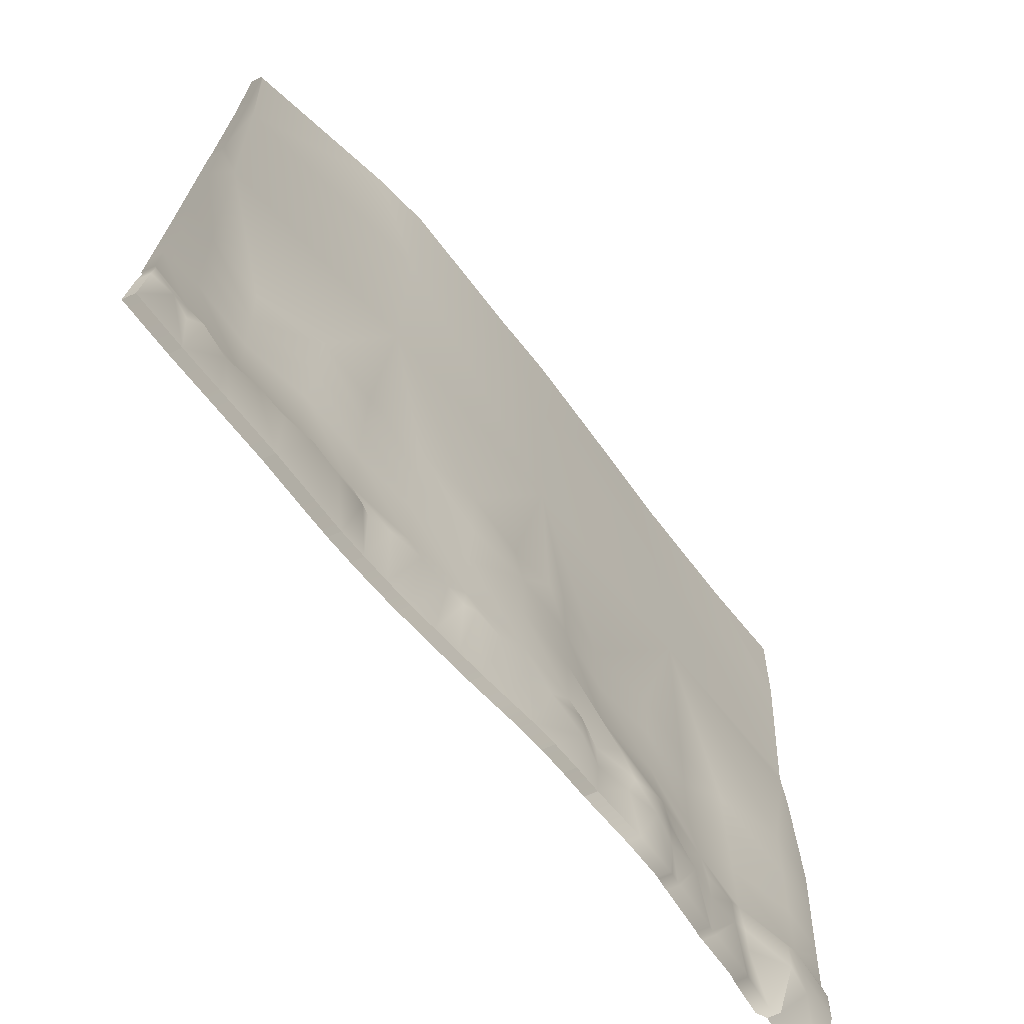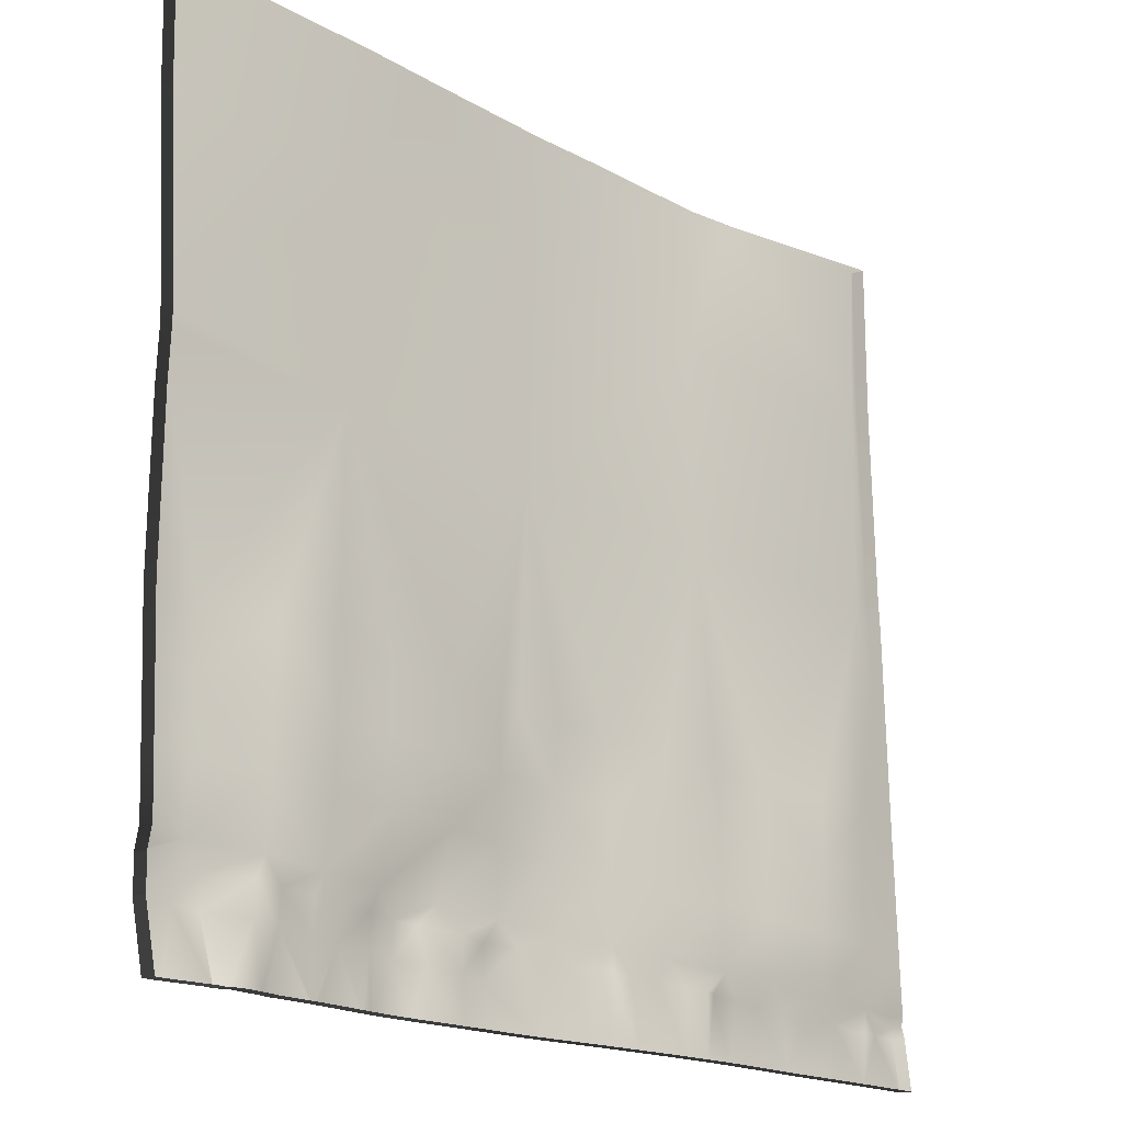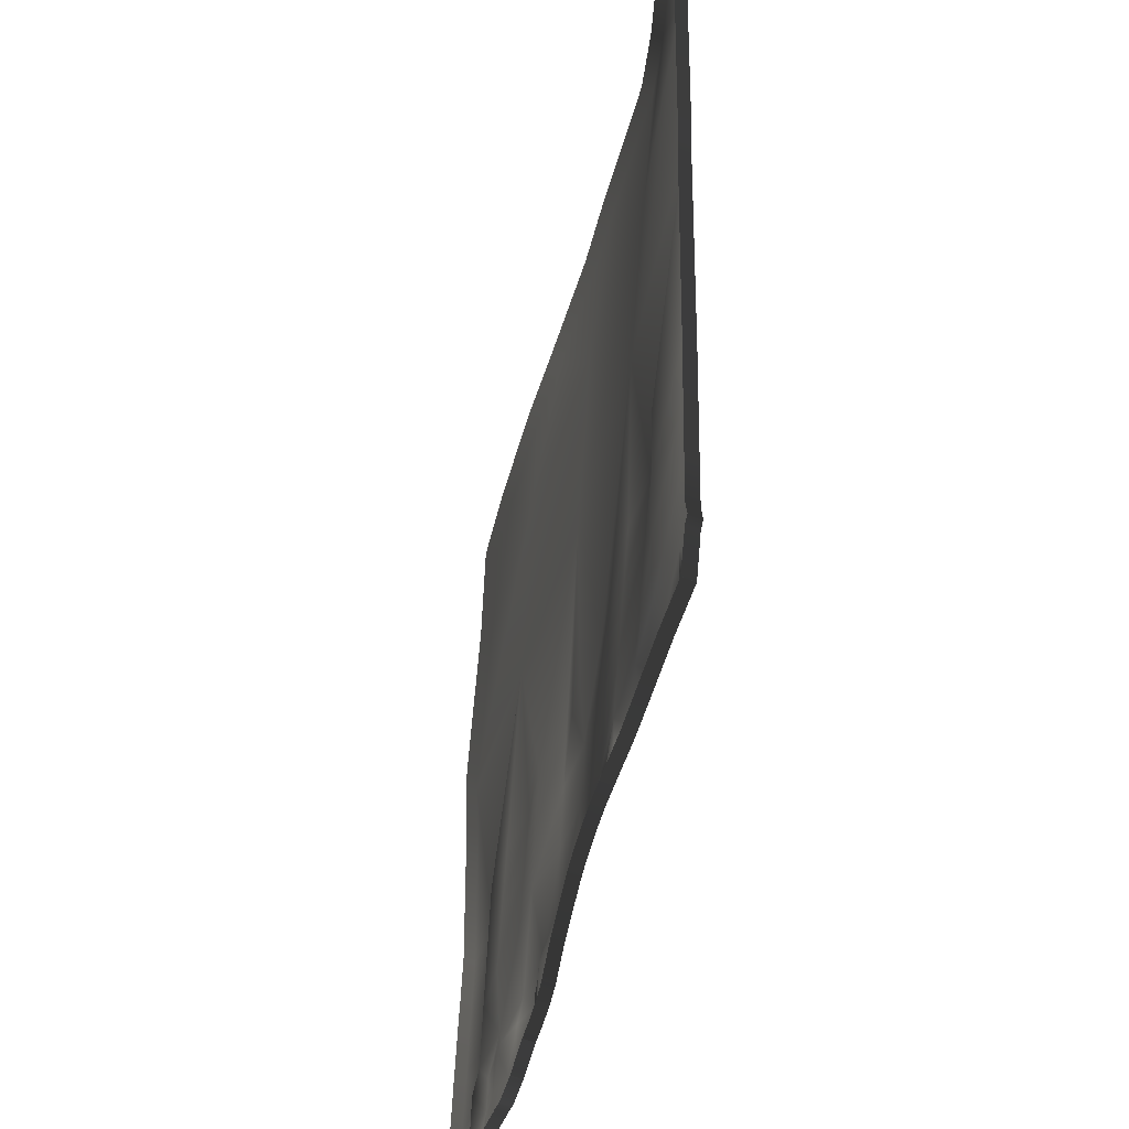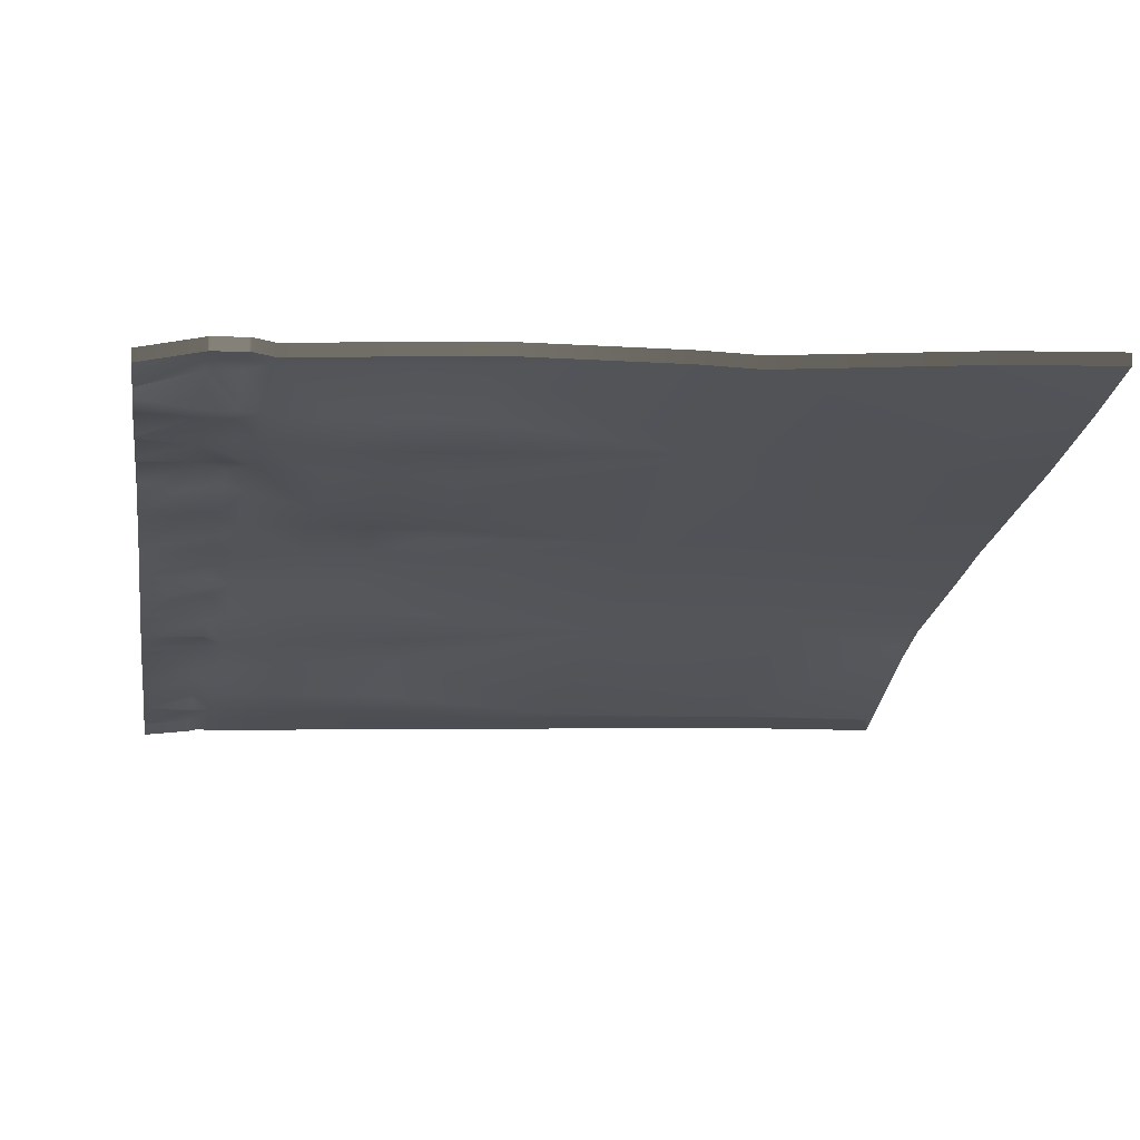
<metadata>
{"format":"obj","ext":"obj","renderer":"f3d","projection":"perspective","resolution":1024,"background":"white","views":[{"elev":-69.4,"azim":114.1,"up":"+Z"},{"elev":-18.7,"azim":-60.1,"up":"+Z"},{"elev":-43.3,"azim":62.5,"up":"+Z"},{"elev":-8.8,"azim":-98.9,"up":"+Y"}]}
</metadata>
<code>
v -7.918 3.97 16
v -7.848 3.999 16.28
v -7.75 3.909 16
v -7.711 3.907 16
v -7.7 3.989 16.28
v -7.71 3.907 16
v -8 3.993 16
v -7.997 4.05 16.29
v -7.961 3.984 16
v -8 4.049 16.29
v -6.5 3.631 16
v -6.5 3.631 16
v -6.5 3.631 16
v -6.375 3.598 16
v -6.375 3.598 16
v -6.375 3.598 16
v -6.25 3.562 16
v -6.25 3.562 16
v -6.25 3.562 16
v -4.5 3.038 16
v -4.5 3.038 16
v -4.5 3.038 16
v -4.75 3.103 16
v -4.75 3.103 16
v -4.75 3.103 16
v -4.445 3.023 16
v -4.445 3.023 16
v -4.445 3.023 16
v -6.125 3.521 16
v -6.125 3.521 16
v -6.125 3.521 16
v -5.875 3.429 16
v -5.875 3.429 16
v -5.875 3.429 16
v -6 3.475 16
v -6 3.475 16
v -6 3.475 16
v -6.25 3.562 16
v -4.25 2.972 16
v -4.25 2.972 16
v -4.25 2.972 16
v -5.875 3.429 16
v -7.474 3.85 16
v -7.4 3.861 16.26
v -7.274 3.806 16
v -7.504 3.85 16
v -7.67 3.873 16
v -7.55 3.861 16.27
v -7.231 3.799 16
v -7.103 3.81 16.25
v -7.011 3.763 16
v -5.625 3.342 16
v -5.625 3.342 16
v -5.625 3.342 16
v -5.5 3.3 16
v -5.5 3.3 16
v -5.5 3.3 16
v -5.5 3.3 16
v -6.503 3.632 16
v -6.94 3.754 16
v -6.804 3.769 16.23
v -6.751 3.705 16
v -6.998 3.76 16
v -6.953 3.768 16.24
v -6.951 3.754 16
v -5.125 3.19 16
v -5.125 3.19 16
v -5.125 3.19 16
v -5.25 3.224 16
v -5.25 3.224 16
v -5.25 3.224 16
v -5.416 3.273 16
v -5.416 3.273 16
v -5.416 3.273 16
v -5 3.16 16
v -5 3.16 16
v -5 3.16 16
v -5 3.16 16
v -5.787 3.398 16
v -5.788 3.398 16
v -5.788 3.398 16
v -4 2.912 16
v -4 2.912 16
v -4 2.912 16
v -6.749 3.704 16
v -6.655 3.707 16.22
v -6.356 3.639 16.21
v -6.131 3.523 16
v -6.131 3.523 16
v -6.131 3.523 16
v -6.049 3.54 16.34
v -5.9 3.496 16.33
v -5.75 3.456 16.33
v -5.75 3.385 16
v -5.75 3.385 16
v -5.701 3.421 16.32
v -5.375 3.261 16
v -5.375 3.261 16
v -5.452 3.357 16.31
v -5.602 3.396 16.32
v -6.131 3.523 16
v -5.302 3.295 16.3
v -5.153 3.246 16.29
v -4.556 3.097 16.26
v -4.406 3.037 16.26
v -4 2.912 16
v -4 2.912 16
v -4 2.912 16
v -4.108 2.975 16.24
v -4.854 3.189 16.28
v -5.004 3.215 16.29
v -8 4.05 16.29
v -7.84 4.003 16.43
v -7.692 3.994 16.43
v -7.989 4.053 16.44
v -8 4.053 16.43
v -7.542 3.862 16.42
v -7.786 4 16.53
v -8 4.053 16.44
v -8 4.053 16.45
v -8 4.036 16.54
v -8 4.045 16.77
v -7.486 3.865 16.51
v -7.393 3.862 16.41
v -8 4.048 16.84
v -7.77 4.011 16.83
v -7.471 3.87 16.81
v -8 4.061 17.14
v -7.754 4.023 17.13
v -8 4.058 17.09
v -7.455 3.875 17.11
v -7.175 3.788 16.8
v -7.439 3.88 17.41
v -8 4.064 17.19
v -7.738 4.035 17.43
v -8 4.069 18.2
v -8 4.074 17.44
v -8 4.06 18.44
v -7.089 3.839 18.4
v -7.159 3.798 17.1
v -7.191 3.812 16.5
v -7.243 3.819 16.4
v -7.251 3.817 16.25
v -7.195 3.812 16.4
v -6.945 3.771 16.39
v -7.253 3.8 16
v -6.796 3.772 16.38
v -7.095 3.778 16.4
v -6.892 3.771 16.49
v -6.697 3.725 16.37
v -6.647 3.708 16.37
v -6.497 3.64 16.36
v -6.505 3.639 16.21
v -6.348 3.641 16.36
v -6.592 3.708 16.47
v -6.293 3.61 16.45
v -6.199 3.576 16.35
v -5.995 3.54 16.44
v -6.199 3.576 16.35
v -5.695 3.429 16.42
v -5.396 3.324 16.41
v -6.577 3.646 16.77
v -6.293 3.61 16.45
v -5.979 3.549 16.74
v -5.68 3.443 16.72
v -6.592 3.708 16.47
v -6.277 3.617 16.75
v -6.876 3.739 16.78
v -5.203 3.245 16.3
v -5.099 3.216 16.39
v -4.8 3.138 16.38
v -5.083 3.232 16.69
v -4.784 3.156 16.68
v -4.705 3.132 16.27
v -4.5 3.036 16.36
v -4.485 3.036 16.66
v -5.38 3.333 16.71
v -4.256 3.023 16.25
v -4.202 2.976 16.35
v -4.207 2.975 16.25
v -4 2.935 16.23
v -4 2.912 16
v -4 2.947 16.29
v -4 2.939 16.33
v -4 2.944 16.53
v -4.186 2.978 16.64
v -6.86 3.751 17.08
v -6.277 3.617 16.75
v -6.262 3.624 17.05
v -5.963 3.56 17.04
v -6.561 3.651 17.07
v -6.844 3.764 17.38
v -6.246 3.631 17.35
v -6.262 3.624 17.05
v -6.147 3.602 17.35
v -6.545 3.656 17.37
v -5.365 3.343 17.01
v -4.768 3.175 16.97
v -5.067 3.248 16.99
v -5.664 3.458 17.02
v -5.349 3.354 17.3
v -5.151 3.291 17.3
v -4.17 2.98 16.94
v -4 2.945 16.63
v -4 2.95 16.81
v -4.469 3.035 16.96
v -4.752 3.195 17.27
v -5.648 3.474 17.32
v -7.143 3.808 17.4
v -6.094 3.606 18.34
v -6.246 3.631 17.35
v -6.094 3.606 18.34
v -6.042 3.641 19.34
v -5.947 3.534 17.34
v -5.098 3.321 18.29
v -5.051 3.264 17.29
v -4 2.952 16.93
v -4.154 2.983 17.24
v -4 2.956 17.1
v -4.102 2.99 18.24
v -4.453 3.035 17.26
v -4 2.968 17.82
v -4 2.958 17.23
v -4 2.973 18.15
v -4.102 2.99 18.24
v -5.098 3.321 18.29
v -4.049 2.998 19.24
v -6.094 3.606 18.34
v -5.045 3.377 19.29
v -4 2.973 18.15
v -4 2.976 18.23
v -4 2.979 18.33
v -8 4.062 18.52
v -7.038 3.85 19.39
v -7.005 3.876 20
v -7.583 4.016 20
v -6.634 3.799 20
v -8 4.115 19.44
v -8 4.116 19.48
v -8 4.13 20
v -6.042 3.641 19.34
v -5.685 3.58 20
v -6.007 3.664 20
v -5.008 3.417 20
v -4.735 3.314 20
v -4.009 2.99 20
v -4 2.989 20
v -4 2.992 19.38
v -4 2.992 19.23
v -6.007 3.664 20
v -7.918 3.912 16
v -7.75 3.851 16
v -7.711 3.849 16
v -7.71 3.849 16
v -8 3.935 16
v -7.961 3.926 16
v -8 3.991 16.29
v -6.5 3.573 16
v -6.5 3.573 16
v -6.375 3.54 16
v -6.375 3.54 16
v -6.25 3.505 16
v -6.25 3.505 16
v -4.5 2.98 16
v -4.5 2.98 16
v -4.75 3.045 16
v -4.75 3.045 16
v -4.445 2.965 16
v -4.445 2.965 16
v -6.125 3.463 16
v -6.125 3.463 16
v -5.875 3.371 16
v -5.875 3.371 16
v -6 3.417 16
v -6 3.417 16
v -6.25 3.505 16
v -4.25 2.914 16
v -4.25 2.914 16
v -5.875 3.371 16
v -7.474 3.792 16
v -7.274 3.748 16
v -7.67 3.815 16
v -7.504 3.792 16
v -7.231 3.741 16
v -7.011 3.706 16
v -5.625 3.284 16
v -5.625 3.284 16
v -5.5 3.242 16
v -5.5 3.242 16
v -5.5 3.242 16
v -6.503 3.574 16
v -6.94 3.696 16
v -6.751 3.647 16
v -6.998 3.702 16
v -6.951 3.696 16
v -5.125 3.133 16
v -5.125 3.133 16
v -5.25 3.167 16
v -5.25 3.167 16
v -5.416 3.215 16
v -5.416 3.215 16
v -5 3.103 16
v -5 3.103 16
v -5 3.103 16
v -5.788 3.34 16
v -5.787 3.34 16
v -4 2.854 16
v -4 2.854 16
v -6.749 3.646 16
v -6.131 3.465 16
v -5.75 3.327 16
v -5.375 3.203 16
v -6.131 3.465 16
v -4 2.854 16
v -4 2.854 16
v -4 2.854 16
v -8 3.992 16.29
v -8 3.995 16.43
v -8 3.995 16.44
v -8 3.995 16.45
v -8 3.987 16.77
v -8 3.978 16.54
v -8 3.99 16.84
v -8 4.003 17.14
v -8 4 17.09
v -8 4.006 17.19
v -8 4.011 18.2
v -8 4.016 17.44
v -8 4.002 18.44
v -7.253 3.742 16
v -4 2.854 16
v -4 2.878 16.23
v -4 2.889 16.29
v -4 2.881 16.33
v -4 2.886 16.53
v -4 2.888 16.63
v -4 2.892 16.81
v -4 2.894 16.93
v -4 2.898 17.1
v -4 2.9 17.23
v -4 2.91 17.82
v -4 2.915 18.15
v -4 2.915 18.15
v -4 2.918 18.23
v -4 2.921 18.33
v -8 4.004 18.52
v -7.005 3.818 20
v -7.583 3.958 20
v -6.634 3.741 20
v -8 4.058 19.48
v -8 4.057 19.44
v -8 4.072 20
v -5.685 3.522 20
v -6.007 3.606 20
v -5.008 3.359 20
v -4.735 3.256 20
v -4.009 2.932 20
v -4 2.931 20
v -4 2.934 19.38
v -4 2.935 19.23
v -6.007 3.606 20
f 1 2 3
f 4 5 6
f 7 8 9
f 7 10 8
f 11 12 13
f 14 15 16
f 17 18 19
f 17 15 18
f 17 16 15
f 20 21 22
f 23 24 25
f 26 27 28
f 29 30 31
f 32 33 34
f 35 36 37
f 19 18 38
f 39 40 41
f 42 34 33
f 43 44 45
f 46 47 48
f 49 50 51
f 52 53 54
f 55 56 57
f 57 56 58
f 13 15 14
f 13 12 15
f 11 59 12
f 60 61 62
f 63 64 65
f 66 67 68
f 69 70 71
f 72 73 74
f 75 76 77
f 78 77 76
f 79 80 81
f 82 83 84
f 85 12 59
f 85 86 12
f 12 87 15
f 87 88 18
f 89 31 30
f 89 90 31
f 91 37 31
f 29 37 36
f 29 31 37
f 80 33 81
f 80 42 33
f 91 31 90
f 33 35 37
f 33 32 35
f 33 37 92
f 93 94 81
f 52 94 53
f 52 95 94
f 55 53 56
f 55 54 53
f 96 53 94
f 71 97 98
f 71 70 97
f 72 98 97
f 72 74 98
f 56 99 74
f 53 100 56
f 74 58 56
f 74 73 58
f 93 81 33
f 94 79 81
f 94 95 79
f 18 15 87
f 88 38 18
f 88 101 38
f 99 98 74
f 71 98 102
f 67 69 71
f 67 66 69
f 67 71 103
f 23 76 24
f 23 78 76
f 68 76 75
f 68 67 76
f 24 104 22
f 22 25 24
f 22 21 25
f 28 40 39
f 28 27 40
f 26 22 27
f 26 20 22
f 41 83 82
f 41 40 83
f 40 27 105
f 22 105 27
f 106 83 107
f 108 83 106
f 108 84 83
f 40 109 83
f 110 24 76
f 76 67 111
f 10 112 8
f 8 113 2
f 4 2 5
f 4 3 2
f 47 5 48
f 47 6 5
f 2 114 5
f 2 9 8
f 2 1 9
f 112 115 8
f 112 116 115
f 44 48 117
f 5 117 48
f 44 46 48
f 44 43 46
f 113 115 118
f 115 113 8
f 113 114 2
f 114 113 118
f 116 119 115
f 120 115 119
f 121 122 118
f 123 114 118
f 120 118 115
f 120 121 118
f 123 124 117
f 118 125 126
f 118 122 125
f 123 117 114
f 118 127 123
f 5 114 117
f 126 128 129
f 126 130 128
f 127 129 131
f 129 127 126
f 131 132 127
f 131 129 133
f 118 126 127
f 129 134 135
f 129 128 134
f 136 135 137
f 137 135 134
f 135 133 129
f 135 138 139
f 135 136 138
f 135 139 133
f 131 133 140
f 125 130 126
f 123 127 141
f 44 117 124
f 124 142 143
f 124 143 44
f 143 144 50
f 63 50 64
f 63 51 50
f 60 64 61
f 60 65 64
f 50 145 64
f 50 146 143
f 50 49 146
f 64 147 61
f 144 142 141
f 142 144 143
f 145 148 149
f 148 145 50
f 145 147 64
f 147 145 149
f 50 144 148
f 148 144 141
f 150 61 147
f 142 124 141
f 86 150 151
f 150 86 61
f 151 152 153
f 151 153 86
f 12 153 87
f 153 154 87
f 153 12 86
f 151 150 155
f 154 152 156
f 152 154 153
f 91 157 158
f 87 159 88
f 90 157 91
f 92 91 158
f 87 154 159
f 159 154 156
f 91 92 37
f 152 151 155
f 86 62 61
f 86 85 62
f 150 147 155
f 148 141 149
f 93 92 160
f 93 160 96
f 94 93 96
f 53 96 100
f 96 160 100
f 93 33 92
f 160 161 100
f 155 149 162
f 147 149 155
f 158 163 164
f 157 163 158
f 92 158 160
f 160 158 165
f 156 152 155
f 163 166 167
f 99 100 161
f 149 141 168
f 169 102 170
f 98 99 102
f 111 103 170
f 71 169 103
f 67 103 111
f 110 111 171
f 169 71 102
f 103 169 170
f 170 161 172
f 102 161 170
f 111 170 171
f 171 170 173
f 104 174 175
f 174 104 24
f 104 175 105
f 175 174 171
f 171 174 110
f 175 171 176
f 24 110 174
f 161 102 99
f 99 56 100
f 161 160 177
f 76 111 110
f 132 141 127
f 178 105 179
f 178 40 105
f 109 180 179
f 109 40 180
f 181 83 109
f 181 182 83
f 181 109 183
f 178 180 40
f 180 178 179
f 184 179 185
f 183 179 184
f 183 109 179
f 182 107 83
f 179 105 175
f 104 105 22
f 146 44 143
f 146 45 44
f 179 175 186
f 168 132 187
f 141 132 168
f 188 162 189
f 155 162 188
f 163 167 164
f 164 167 190
f 162 149 168
f 162 168 191
f 187 140 192
f 140 187 132
f 189 191 193
f 191 189 162
f 194 190 167
f 190 194 195
f 168 187 191
f 191 187 196
f 165 164 190
f 131 140 132
f 177 165 197
f 160 165 177
f 173 172 198
f 170 172 173
f 171 173 176
f 176 173 198
f 172 161 177
f 172 177 199
f 197 200 201
f 165 200 197
f 177 197 199
f 199 197 202
f 203 186 176
f 199 198 172
f 185 186 204
f 185 179 186
f 204 186 205
f 198 206 176
f 198 199 207
f 186 175 176
f 200 165 190
f 165 158 164
f 200 190 208
f 192 209 139
f 140 209 192
f 193 196 210
f 191 196 193
f 194 211 195
f 195 211 212
f 196 187 192
f 196 192 139
f 210 139 213
f 196 139 210
f 208 214 212
f 190 214 208
f 200 208 201
f 208 212 215
f 214 195 212
f 208 215 201
f 214 190 195
f 133 139 209
f 216 202 215
f 199 202 216
f 207 199 216
f 206 203 176
f 203 205 186
f 203 217 205
f 206 218 203
f 197 201 202
f 217 203 219
f 215 220 207
f 215 207 216
f 207 221 206
f 207 220 221
f 222 218 220
f 222 223 218
f 218 219 203
f 218 223 219
f 222 220 224
f 220 218 221
f 206 221 218
f 225 226 227
f 215 202 201
f 206 198 207
f 226 228 229
f 133 209 140
f 230 225 231
f 231 225 232
f 123 141 124
f 139 233 234
f 139 138 233
f 235 234 236
f 234 237 213
f 234 235 237
f 238 236 234
f 238 239 236
f 239 240 236
f 233 238 234
f 241 242 229
f 241 243 242
f 242 244 229
f 229 245 227
f 229 244 245
f 228 241 229
f 245 246 227
f 247 227 246
f 247 248 227
f 248 249 227
f 226 229 227
f 232 227 249
f 232 225 227
f 237 250 213
f 139 234 213
f 1 3 251
f 252 251 3
f 4 6 253
f 254 253 6
f 7 9 255
f 256 255 9
f 10 7 257
f 255 257 7
f 11 13 258
f 259 258 13
f 14 16 260
f 261 260 16
f 17 19 262
f 263 262 19
f 16 17 261
f 262 261 17
f 21 20 264
f 265 264 20
f 23 25 266
f 267 266 25
f 26 28 268
f 269 268 28
f 30 29 270
f 271 270 29
f 32 34 272
f 273 272 34
f 36 35 274
f 275 274 35
f 19 38 263
f 276 263 38
f 39 41 277
f 278 277 41
f 34 42 273
f 279 273 42
f 43 45 280
f 281 280 45
f 47 46 282
f 283 282 46
f 49 51 284
f 285 284 51
f 52 54 286
f 287 286 54
f 55 57 288
f 289 288 57
f 57 58 289
f 290 289 58
f 13 14 259
f 260 259 14
f 59 11 291
f 258 291 11
f 60 62 292
f 293 292 62
f 63 65 294
f 295 294 65
f 66 68 296
f 297 296 68
f 70 69 298
f 299 298 69
f 73 72 300
f 301 300 72
f 75 77 302
f 303 302 77
f 77 78 303
f 304 303 78
f 80 79 305
f 306 305 79
f 82 84 307
f 308 307 84
f 85 59 309
f 291 309 59
f 89 30 310
f 270 310 30
f 29 36 271
f 274 271 36
f 42 80 279
f 305 279 80
f 35 32 275
f 272 275 32
f 95 52 311
f 286 311 52
f 54 55 287
f 288 287 55
f 97 70 312
f 298 312 70
f 72 97 301
f 312 301 97
f 58 73 290
f 300 290 73
f 79 95 306
f 311 306 95
f 38 101 276
f 313 276 101
f 69 66 299
f 296 299 66
f 78 23 304
f 266 304 23
f 68 75 297
f 302 297 75
f 25 21 267
f 264 267 21
f 28 39 269
f 277 269 39
f 20 26 265
f 268 265 26
f 41 82 278
f 307 278 82
f 106 107 314
f 315 314 107
f 108 106 316
f 314 316 106
f 84 108 308
f 316 308 108
f 112 10 317
f 257 317 10
f 3 4 252
f 253 252 4
f 6 47 254
f 282 254 47
f 9 1 256
f 251 256 1
f 116 112 318
f 317 318 112
f 46 43 283
f 280 283 43
f 119 116 319
f 318 319 116
f 120 119 320
f 319 320 119
f 122 121 321
f 322 321 121
f 121 120 322
f 320 322 120
f 125 122 323
f 321 323 122
f 128 130 324
f 325 324 130
f 134 128 326
f 324 326 128
f 136 137 327
f 328 327 137
f 137 134 328
f 326 328 134
f 138 136 329
f 327 329 136
f 130 125 325
f 323 325 125
f 51 63 285
f 294 285 63
f 65 60 295
f 292 295 60
f 146 49 330
f 284 330 49
f 62 85 293
f 309 293 85
f 182 181 331
f 332 331 181
f 181 183 332
f 333 332 183
f 184 185 334
f 335 334 185
f 183 184 333
f 334 333 184
f 107 182 315
f 331 315 182
f 45 146 281
f 330 281 146
f 185 204 335
f 336 335 204
f 204 205 336
f 337 336 205
f 205 217 337
f 338 337 217
f 217 219 338
f 339 338 219
f 223 222 340
f 341 340 222
f 219 223 339
f 340 339 223
f 222 224 341
f 342 341 224
f 230 231 343
f 344 343 231
f 231 232 344
f 345 344 232
f 233 138 346
f 329 346 138
f 235 236 347
f 348 347 236
f 237 235 349
f 347 349 235
f 239 238 350
f 351 350 238
f 236 240 348
f 352 348 240
f 240 239 352
f 350 352 239
f 238 233 351
f 346 351 233
f 242 243 353
f 354 353 243
f 244 242 355
f 353 355 242
f 245 244 356
f 355 356 244
f 246 245 357
f 356 357 245
f 247 246 358
f 357 358 246
f 248 247 359
f 358 359 247
f 249 248 360
f 359 360 248
f 232 249 345
f 360 345 249
f 250 237 361
f 349 361 237

</code>
